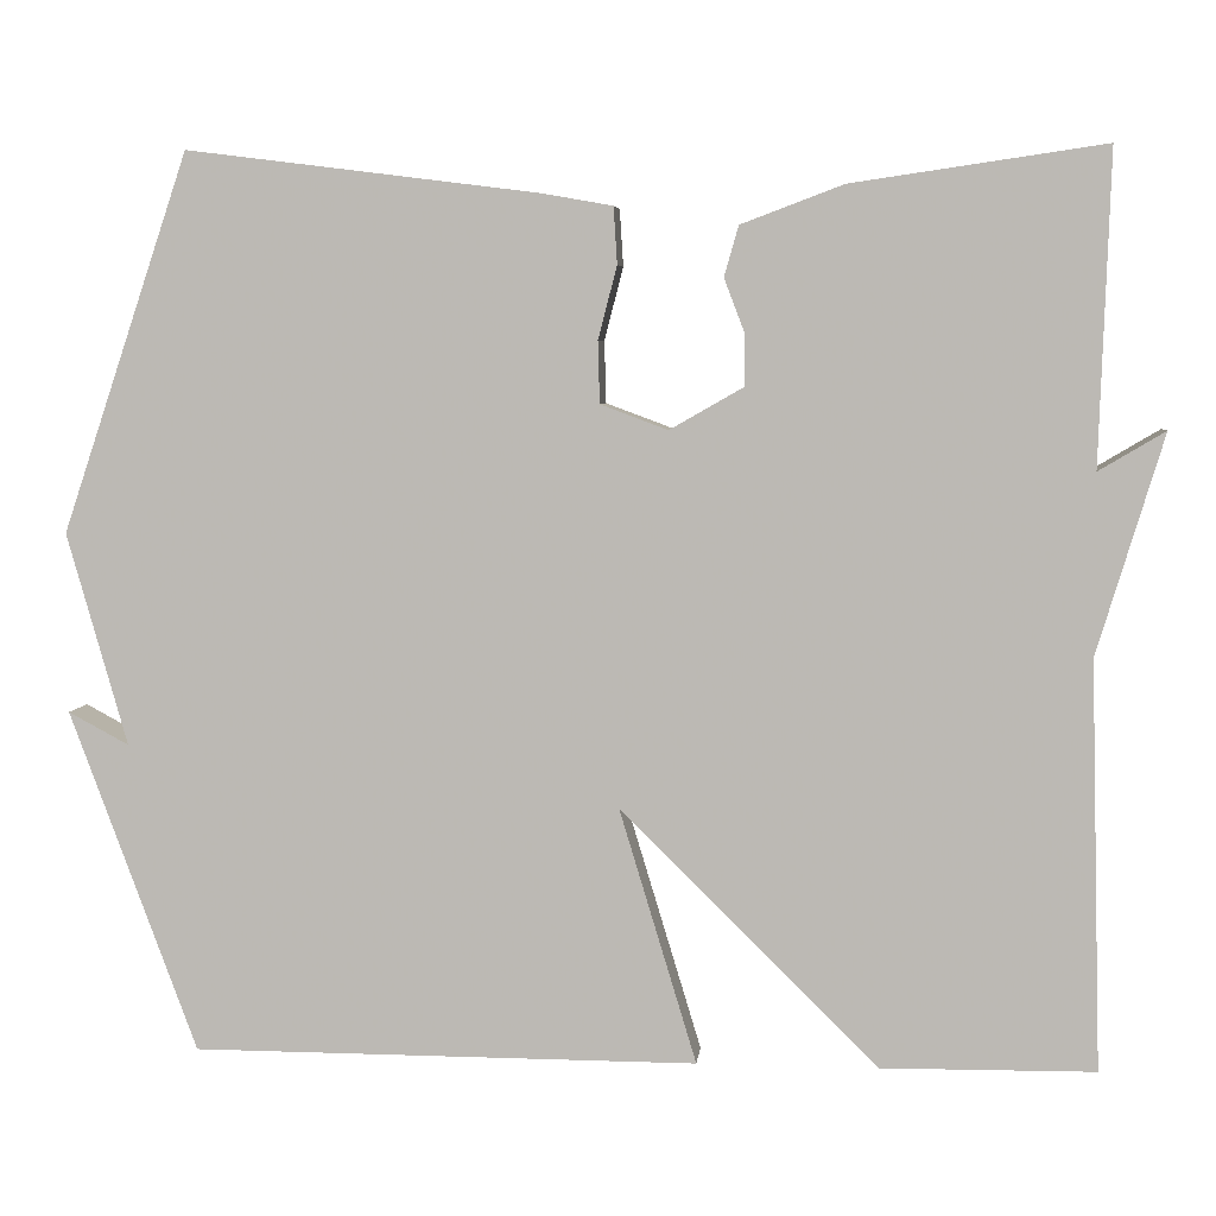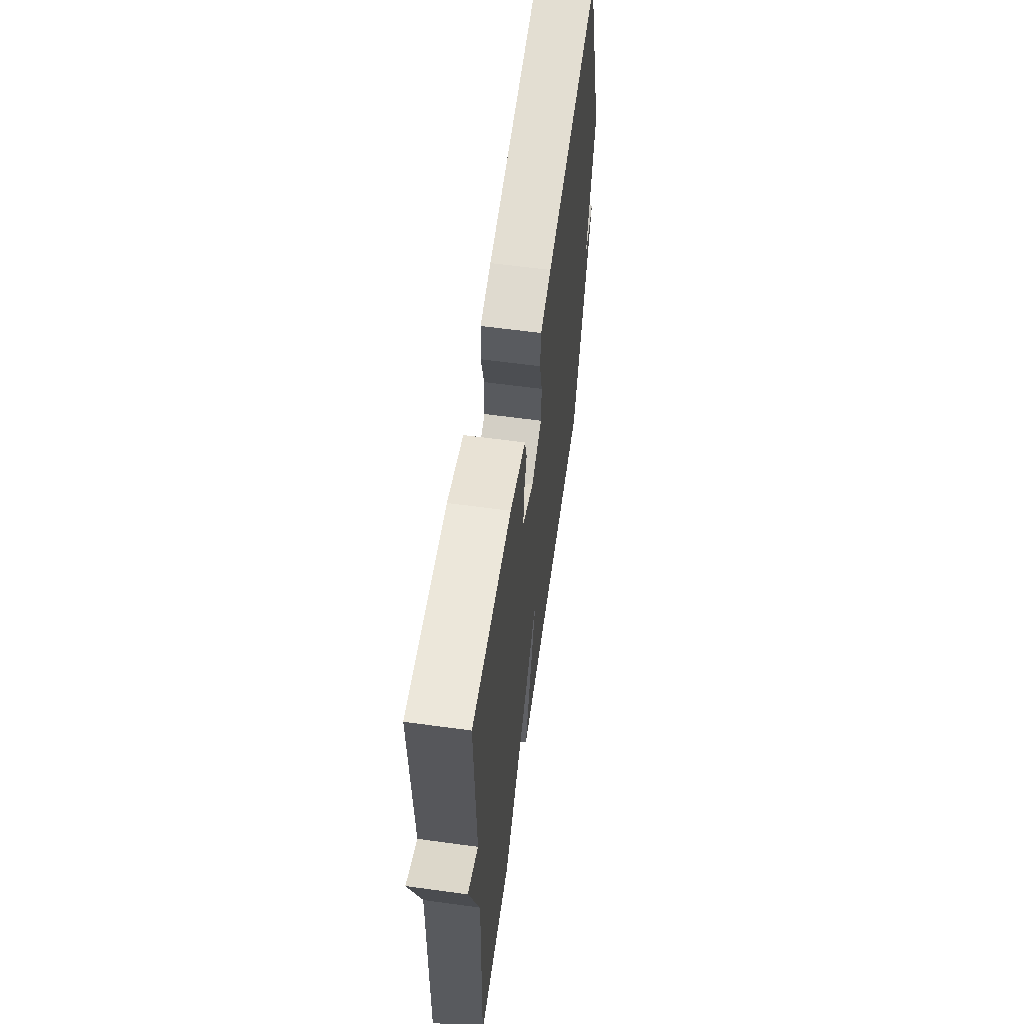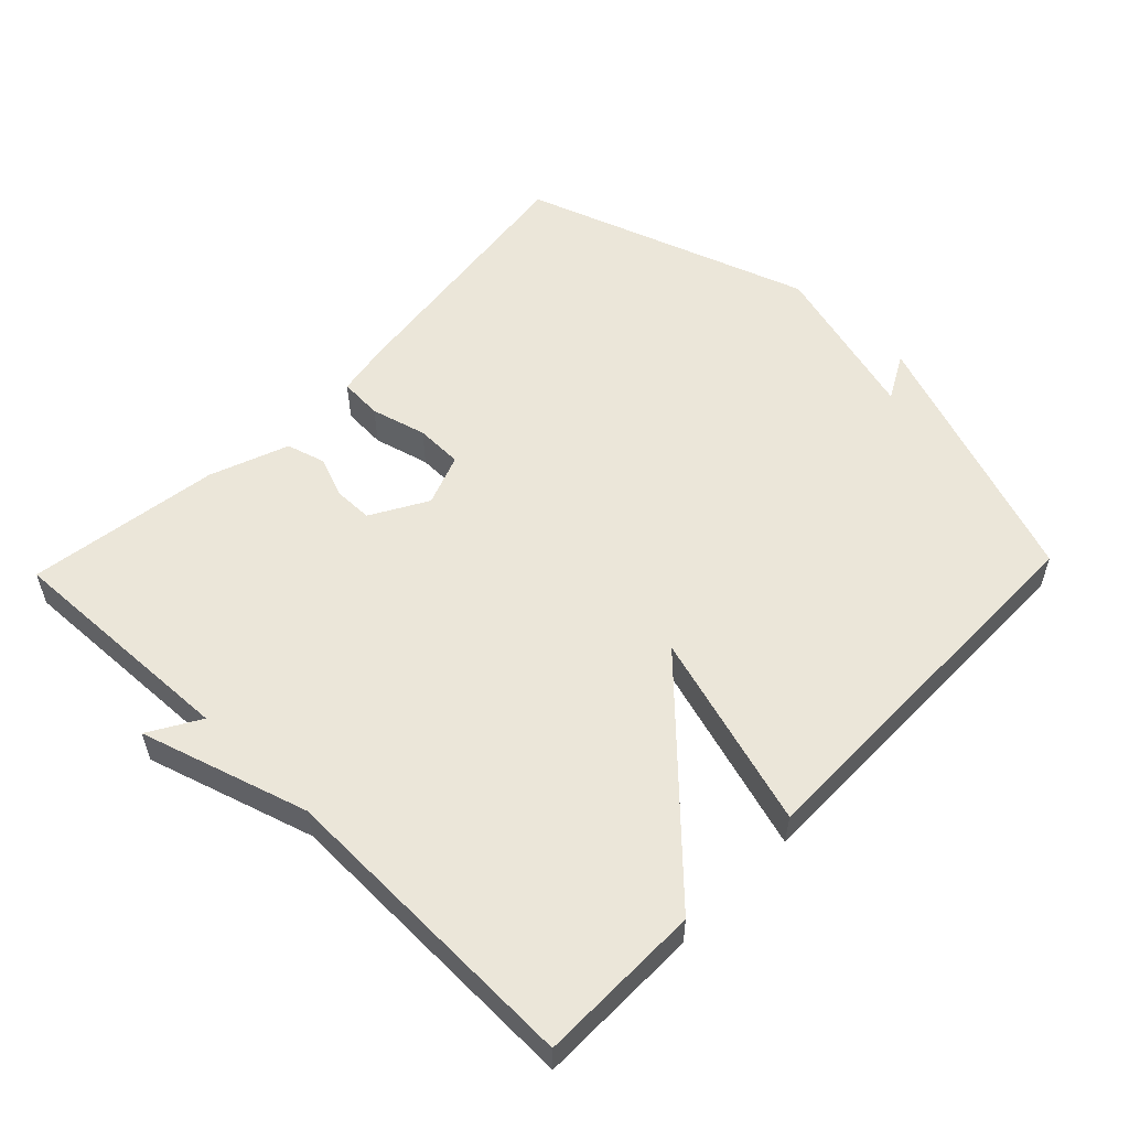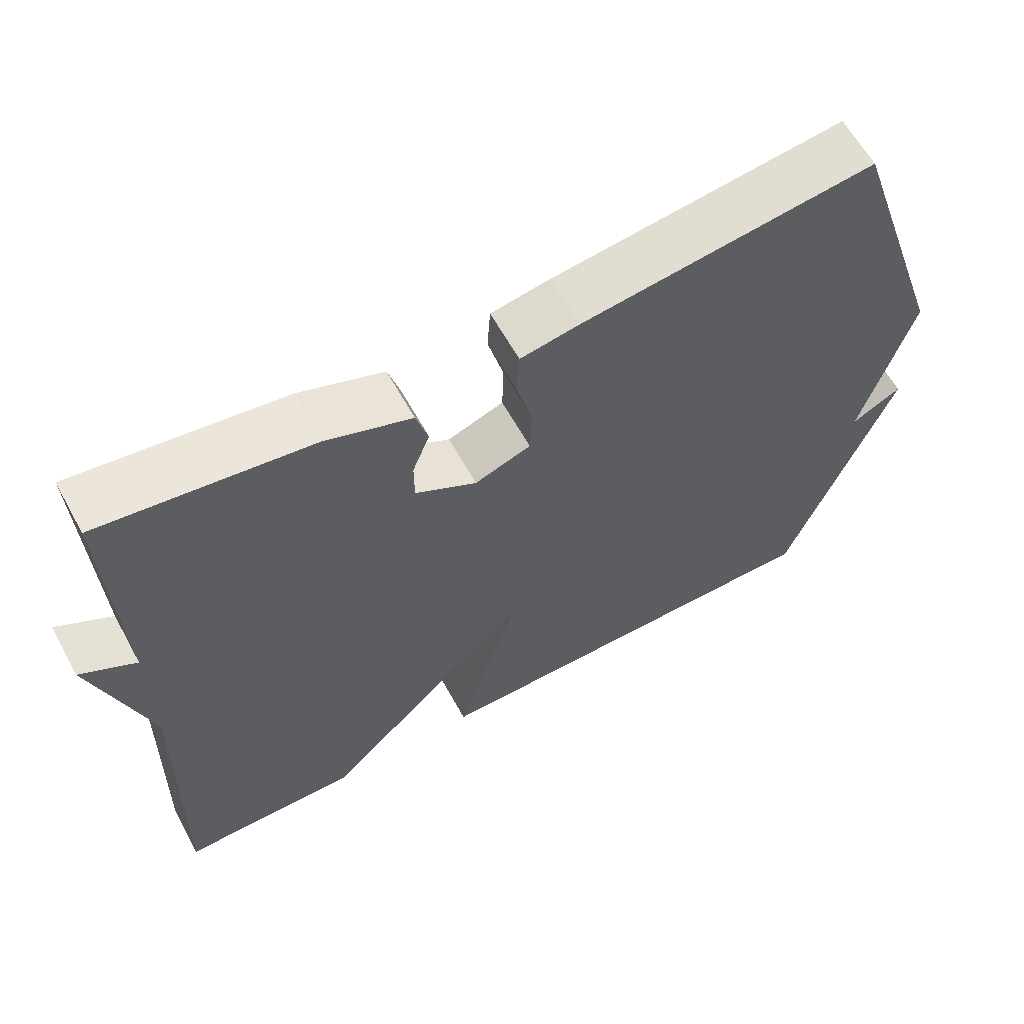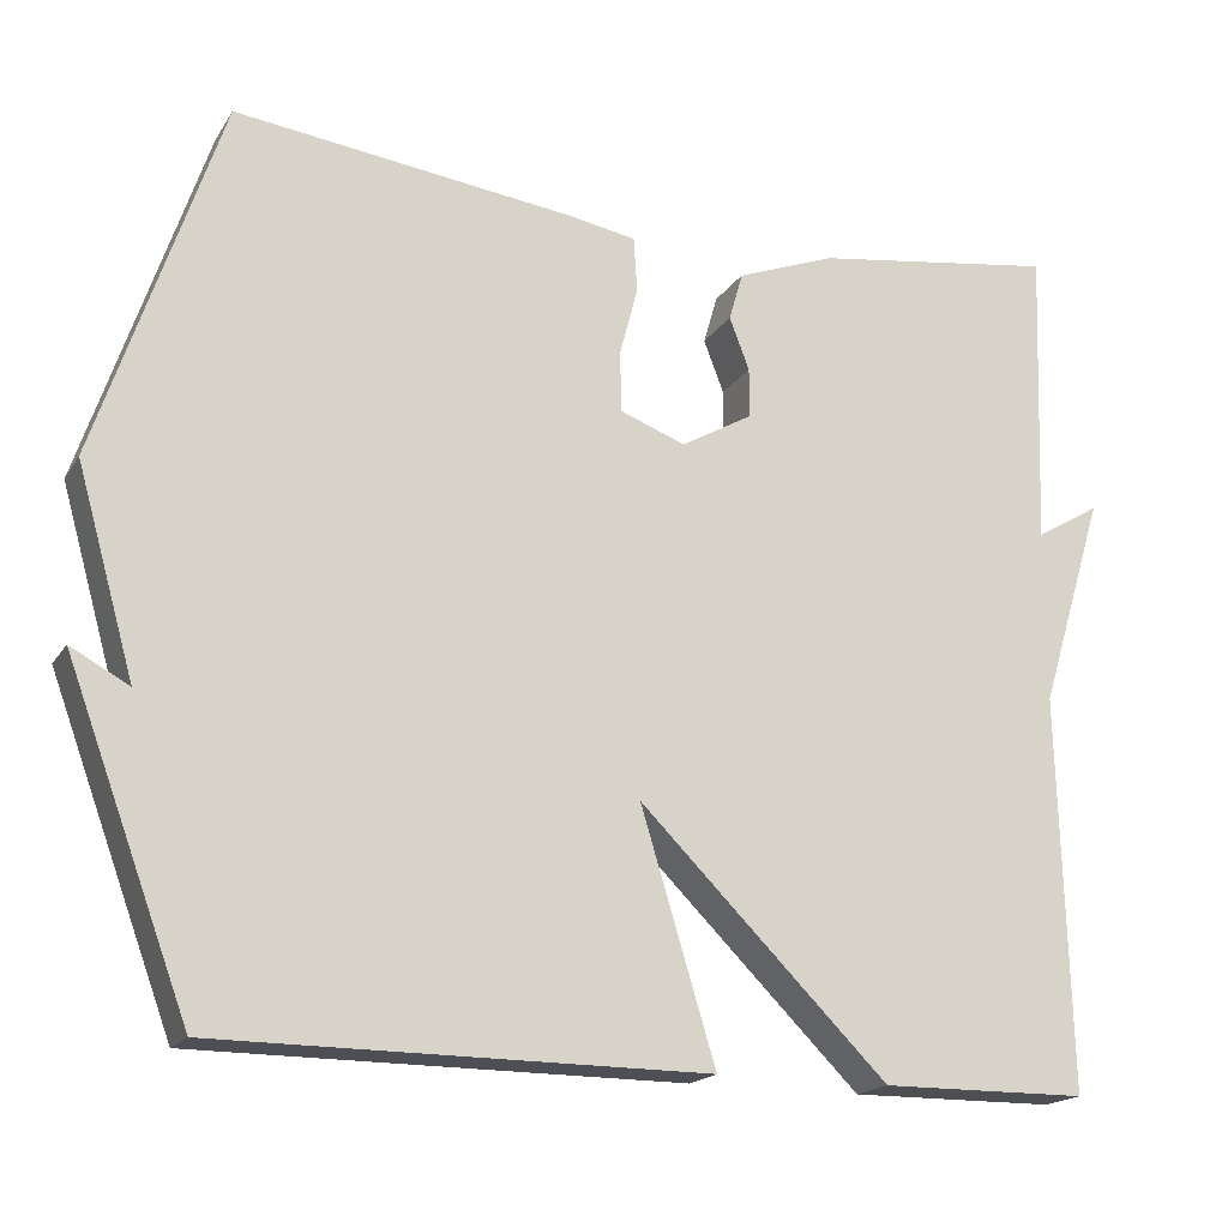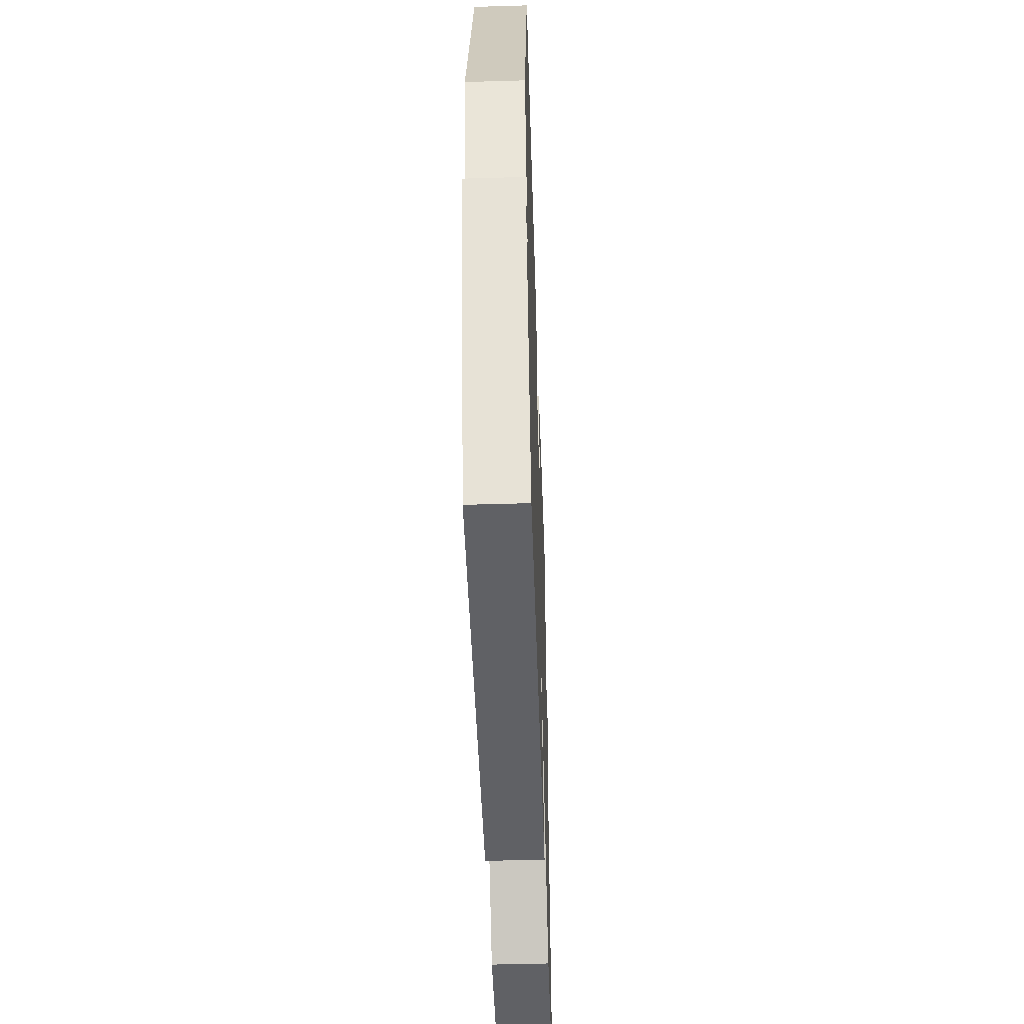
<metadata>
{"format":"obj","ext":"obj","renderer":"f3d","projection":"perspective","resolution":1024,"background":"white","views":[{"elev":5.2,"azim":5.7,"up":"+Z"},{"elev":60.3,"azim":98.0,"up":"+Z"},{"elev":55.3,"azim":133.9,"up":"+Y"},{"elev":62.1,"azim":151.2,"up":"+Z"},{"elev":-18.2,"azim":-22.8,"up":"+Z"},{"elev":-48.0,"azim":-88.1,"up":"+Z"}]}
</metadata>
<code>
v 0.5 0.07 0.5
v 0.488 0.07 0.153
v 0.562 0.07 0.197
v 0.488 0.07 -0.047
v 0.5 0.07 -0.5
v 0.262 0.07 -0.502
v -0.024 0.07 -0.218
v 0.062 0.07 -0.502
v -0.5 0.07 -0.5
v -0.641 0.07 -0.12
v -0.574 0.07 -0.156
v -0.641 0.07 0.08
v -0.5 0.07 0.5
v -0.109 0.07 0.451
v -0.03 0.07 0.437
v -0.026 0.07 0.374
v -0.047 0.07 0.293
v -0.045 0.07 0.224
v 0.03 0.07 0.196
v 0.112 0.07 0.243
v 0.112 0.07 0.3
v 0.089 0.07 0.36
v 0.105 0.07 0.416
v 0.219 0.07 0.459
v 0.5 0 0.5
v 0.488 0 0.153
v 0.562 0 0.197
v 0.488 0 -0.047
v 0.5 0 -0.5
v 0.262 0 -0.502
v -0.024 0 -0.218
v 0.062 0 -0.502
v -0.5 0 -0.5
v -0.641 0 -0.12
v -0.574 0 -0.156
v -0.641 0 0.08
v -0.5 0 0.5
v -0.109 0 0.451
v -0.03 0 0.437
v -0.026 0 0.374
v -0.047 0 0.293
v -0.045 0 0.224
v 0.03 0 0.196
v 0.112 0 0.243
v 0.112 0 0.3
v 0.089 0 0.36
v 0.105 0 0.416
v 0.219 0 0.459
f 24 1 2
f 23 24 2
f 22 23 2
f 21 22 2
f 20 21 2
f 19 20 2
f 15 16 17
f 14 15 17
f 13 14 17
f 12 13 17
f 11 12 17
f 11 17 18
f 8 9 10 11
f 7 8 11
f 7 11 18 19
f 6 7 19
f 5 6 19
f 4 5 19
f 2 3 4
f 2 4 19
f 26 25 48
f 26 48 47
f 26 47 46
f 26 46 45
f 26 45 44
f 26 44 43
f 41 40 39
f 41 39 38
f 41 38 37
f 41 37 36
f 41 36 35
f 42 41 35
f 35 34 33 32
f 35 32 31
f 43 42 35 31
f 43 31 30
f 43 30 29
f 43 29 28
f 28 27 26
f 43 28 26
f 1 25 26 2
f 2 26 27 3
f 3 27 28 4
f 4 28 29 5
f 5 29 30 6
f 6 30 31 7
f 7 31 32 8
f 8 32 33 9
f 9 33 34 10
f 10 34 35 11
f 11 35 36 12
f 12 36 37 13
f 13 37 38 14
f 14 38 39 15
f 15 39 40 16
f 16 40 41 17
f 17 41 42 18
f 18 42 43 19
f 19 43 44 20
f 20 44 45 21
f 21 45 46 22
f 22 46 47 23
f 23 47 48 24
f 24 48 25 1

</code>
